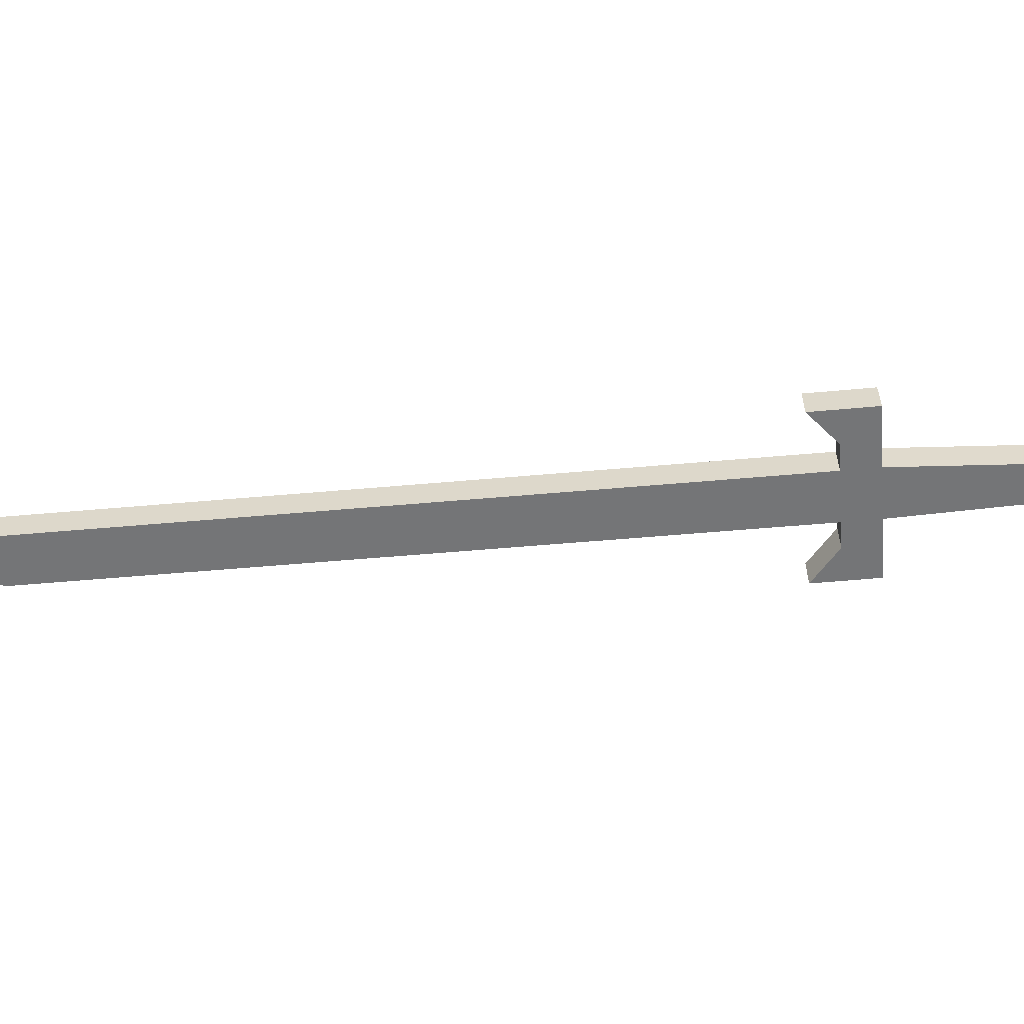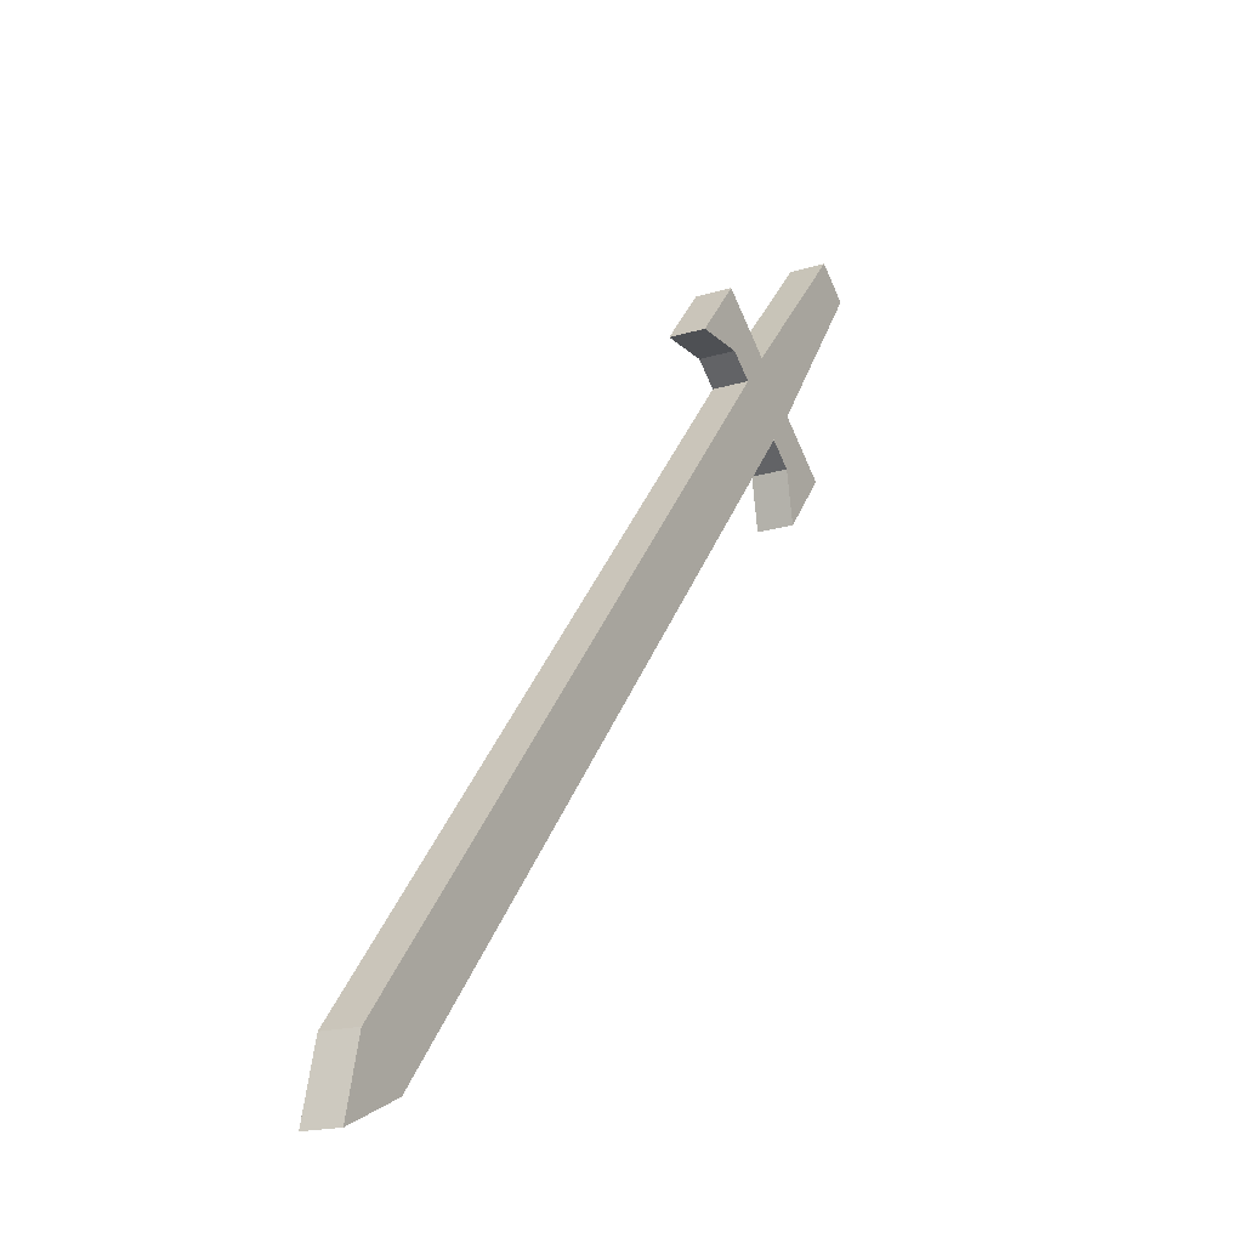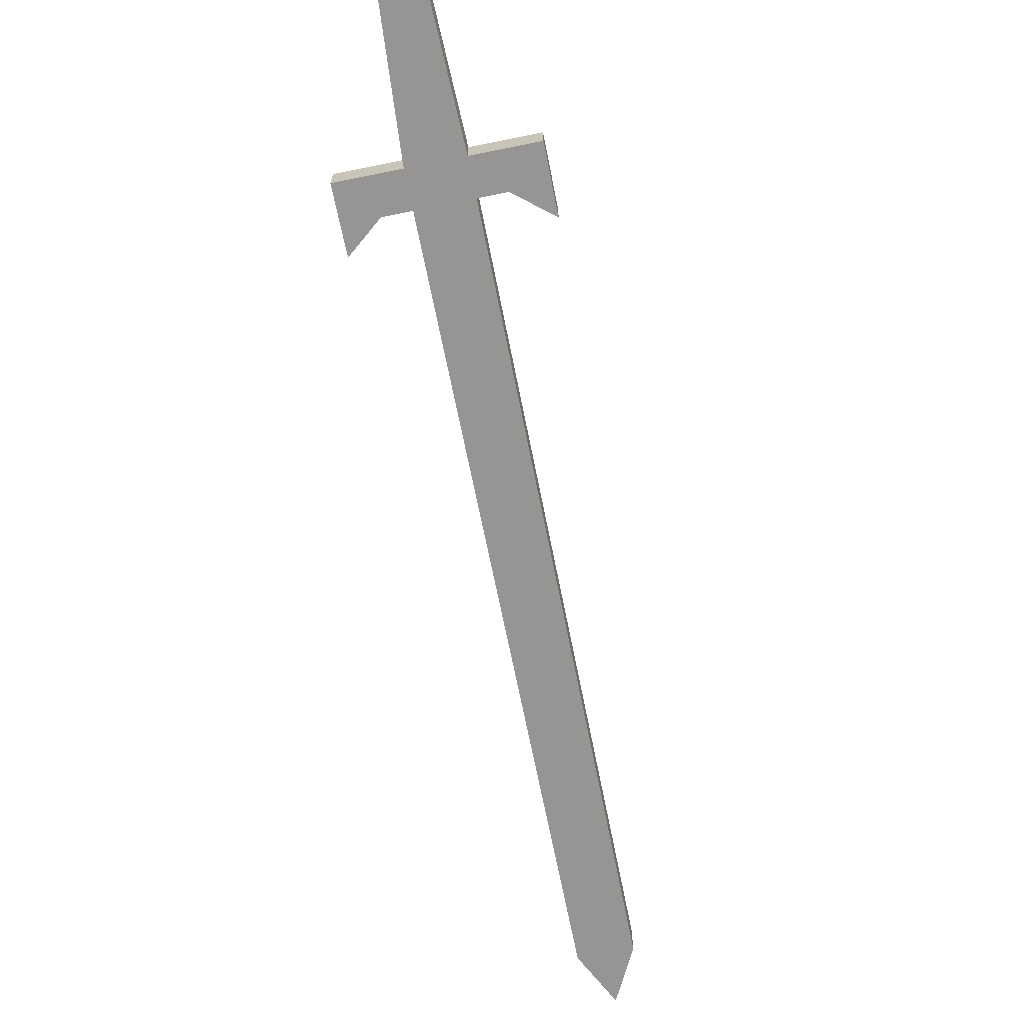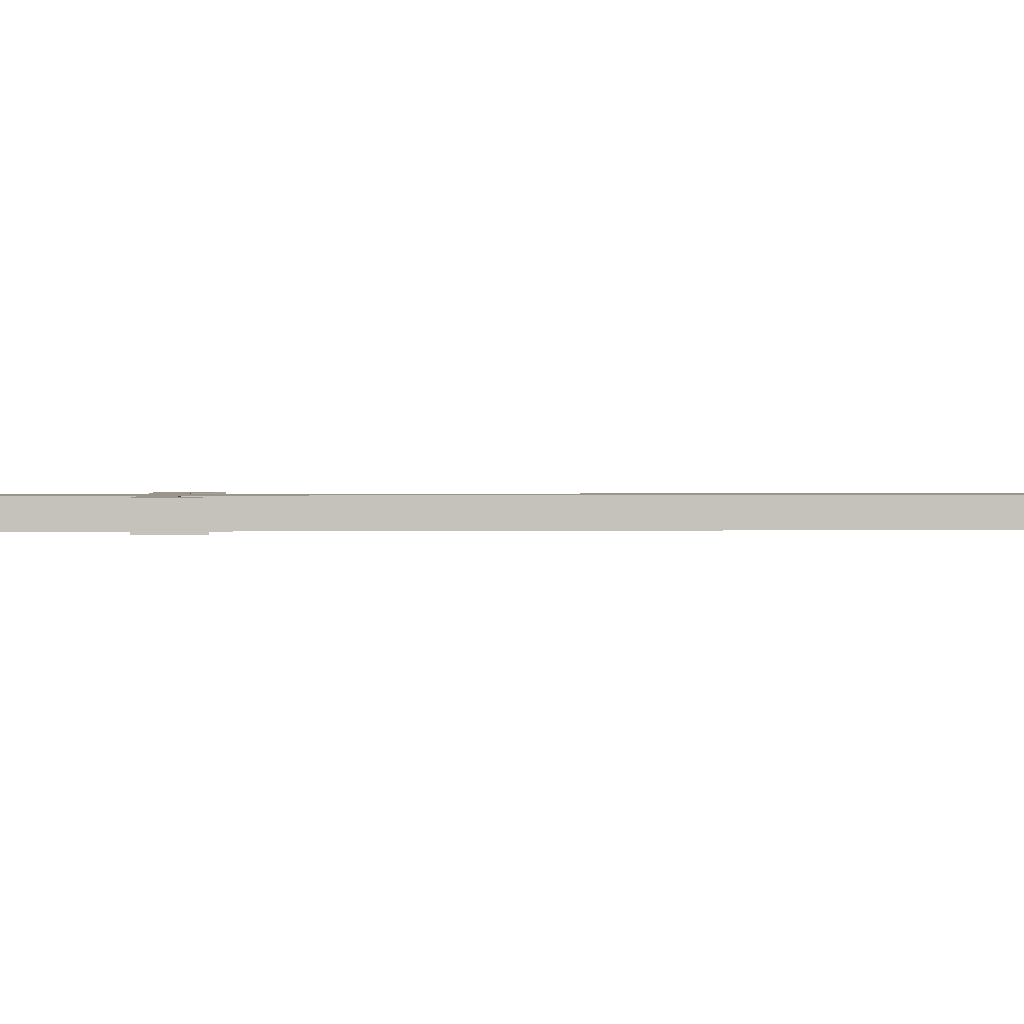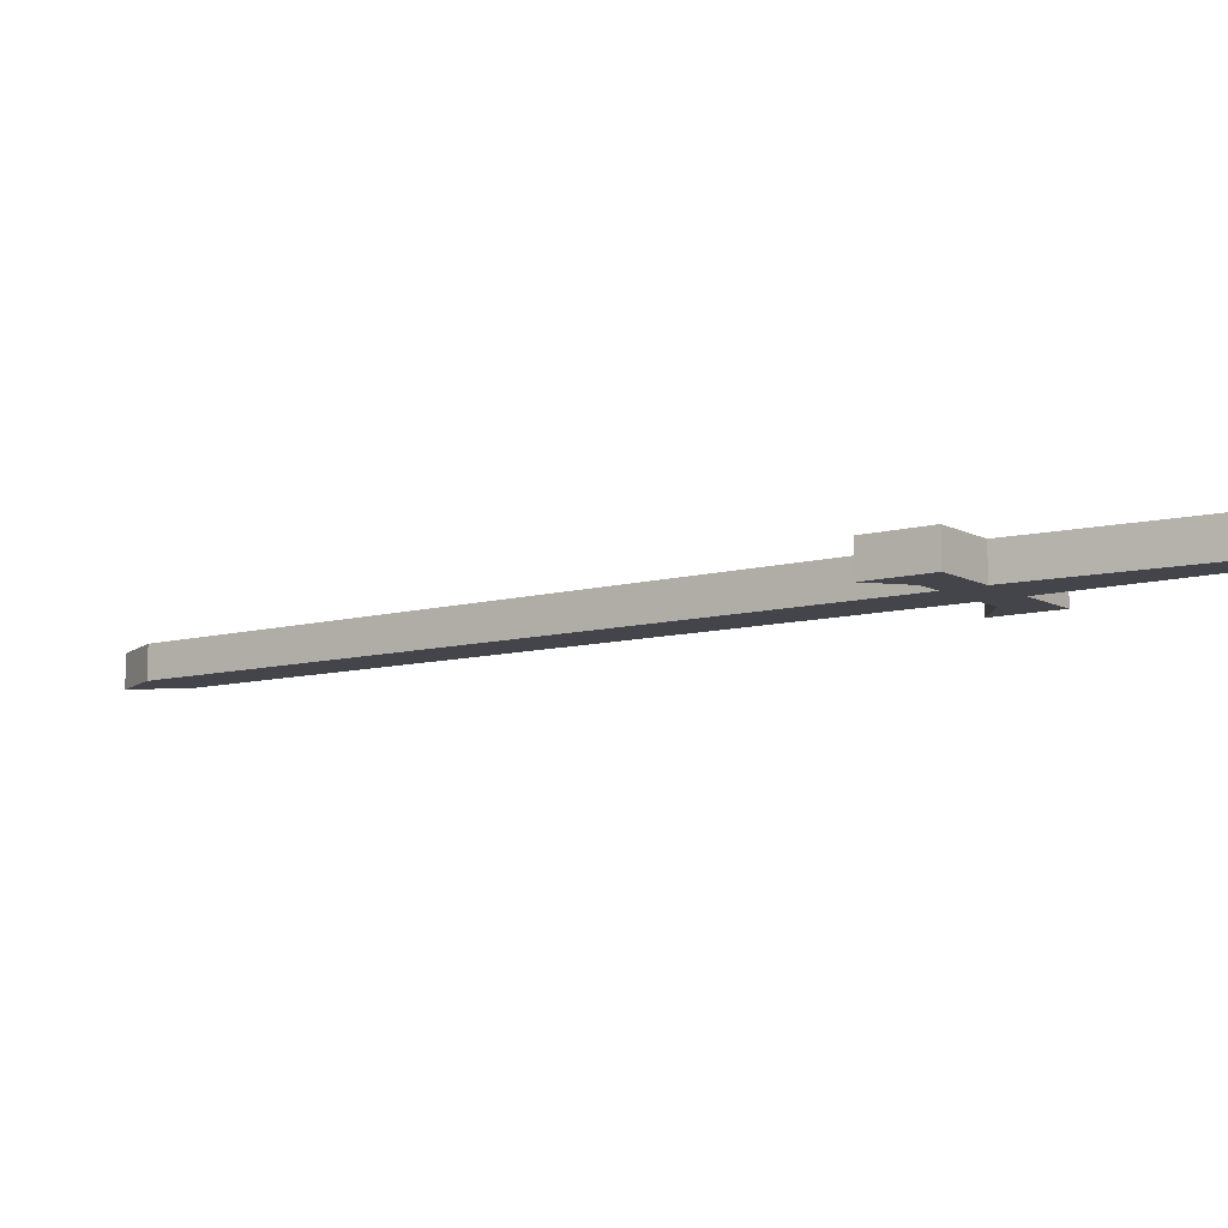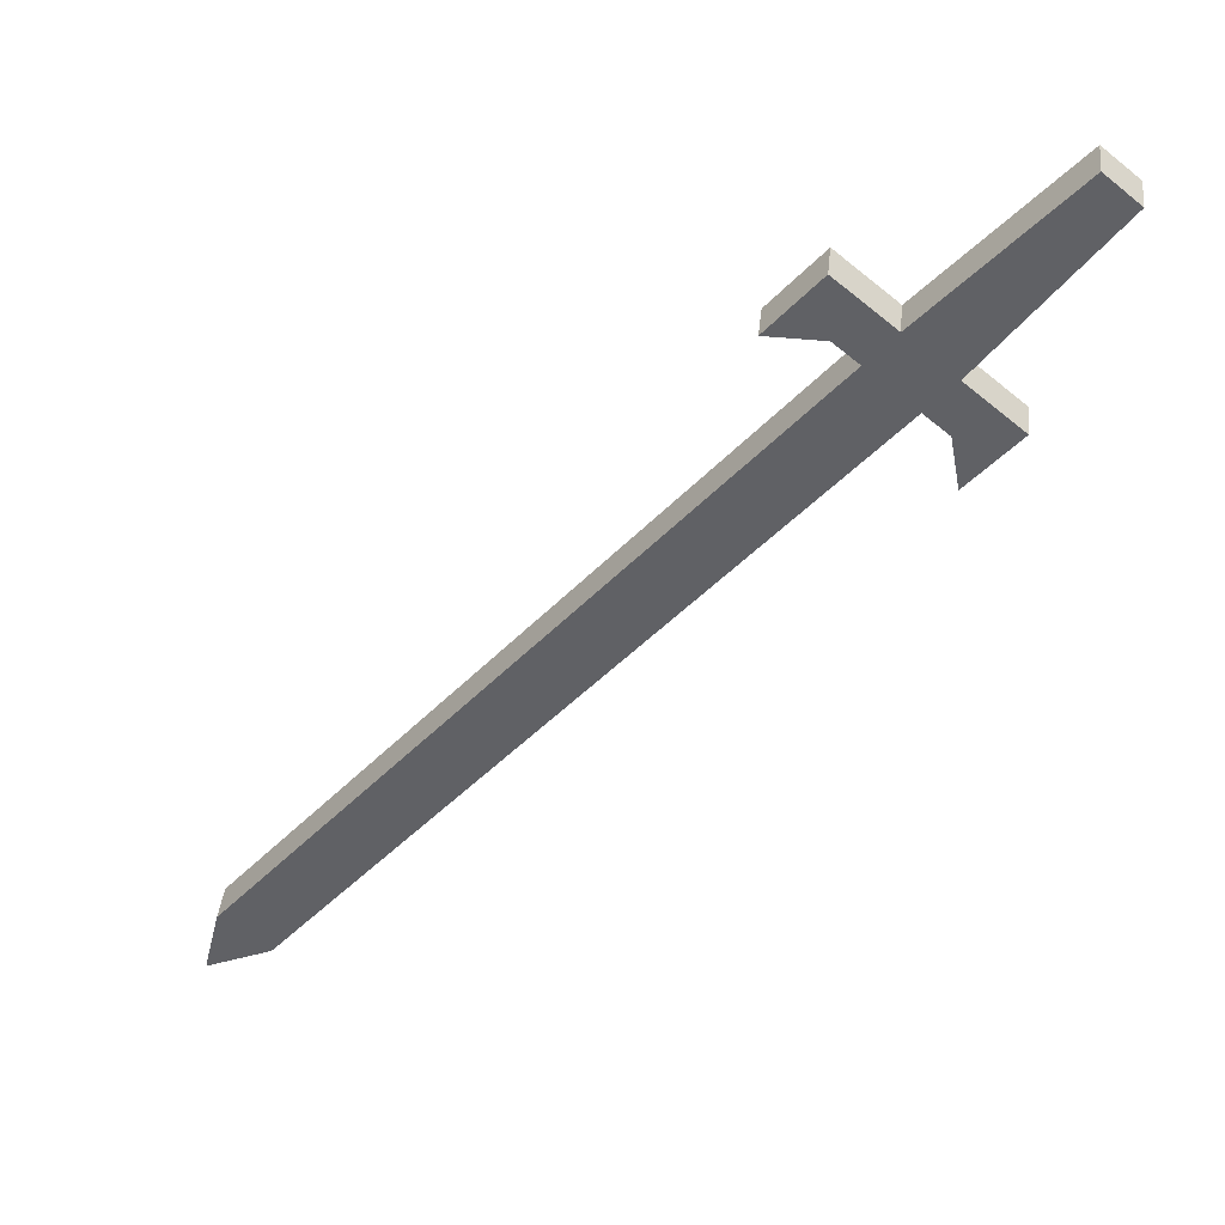
<metadata>
{"format":"obj","ext":"obj","renderer":"f3d","projection":"perspective","resolution":1024,"background":"white","views":[{"elev":-56.4,"azim":-124.6,"up":"+Y"},{"elev":-18.0,"azim":121.0,"up":"+Z"},{"elev":-67.6,"azim":-28.7,"up":"+Y"},{"elev":2.0,"azim":47.4,"up":"+Y"},{"elev":-9.3,"azim":-93.9,"up":"+Y"},{"elev":40.5,"azim":-173.9,"up":"+Z"}]}
</metadata>
<code>
o Sword_Cube.001
v -0.5513 -0.04 0.5362
v -0.5513 0.04 0.5362
v 0.6774 -0.04 -0.9329
v 0.6774 0.04 -0.9329
v -0.4454 -0.04 0.6254
v -0.4454 0.04 0.6254
v 0.7833 -0.04 -0.8437
v 0.7833 0.04 -0.8437
v 0.8204 0.04 -0.9953
v -0.6117 0.04 0.6079
v 0.8204 -0.04 -0.9953
v -0.6117 -0.04 0.6079
v -0.5057 0.04 0.6971
v -0.5057 -0.04 0.6971
v -0.7957 0.04 1.023
v -0.8699 0.04 0.9613
v -0.8699 -0.04 0.9613
v -0.7957 -0.04 1.023
v -0.3915 0.04 0.6708
v -0.3915 -0.04 0.6708
v -0.4519 0.04 0.7424
v -0.4519 -0.04 0.7424
v -0.3206 0.04 0.7305
v -0.3206 -0.04 0.7305
v -0.381 0.04 0.8022
v -0.381 -0.04 0.8022
v -0.605 -0.04 0.491
v -0.605 0.04 0.491
v -0.6654 -0.04 0.5627
v -0.6654 0.04 0.5627
v -0.6732 -0.04 0.4335
v -0.6732 0.04 0.4335
v -0.7336 -0.04 0.5052
v -0.7336 0.04 0.5052
v -0.272 0.04 0.6728
v -0.272 -0.04 0.6728
v -0.6262 -0.04 0.3777
v -0.6262 0.04 0.3777
f 1 2 4 3
f 4 8 9
f 7 8 6 5
f 12 10 30 29
f 3 7 5 1
f 8 4 2 6
f 10 12 17 16
f 3 4 9 11
f 8 7 11 9
f 7 3 11
f 1 5 14 12
f 6 2 10 13
f 14 5 20 22
f 18 15 16 17
f 12 14 18 17
f 14 13 15 18
f 13 10 16 15
f 19 21 25 23
f 13 14 22 21
f 6 13 21 19
f 5 6 19 20
f 24 23 25 26
f 21 22 26 25
f 22 20 24 26
f 23 24 36 35
f 29 30 34 33
f 2 1 27 28
f 1 12 29 27
f 10 2 28 30
f 32 31 33 34
f 28 27 37 38
f 30 28 32 34
f 27 29 33 31
f 24 20 36
f 19 23 35
f 20 19 35 36
f 27 31 37
f 31 32 38 37
f 32 28 38

</code>
